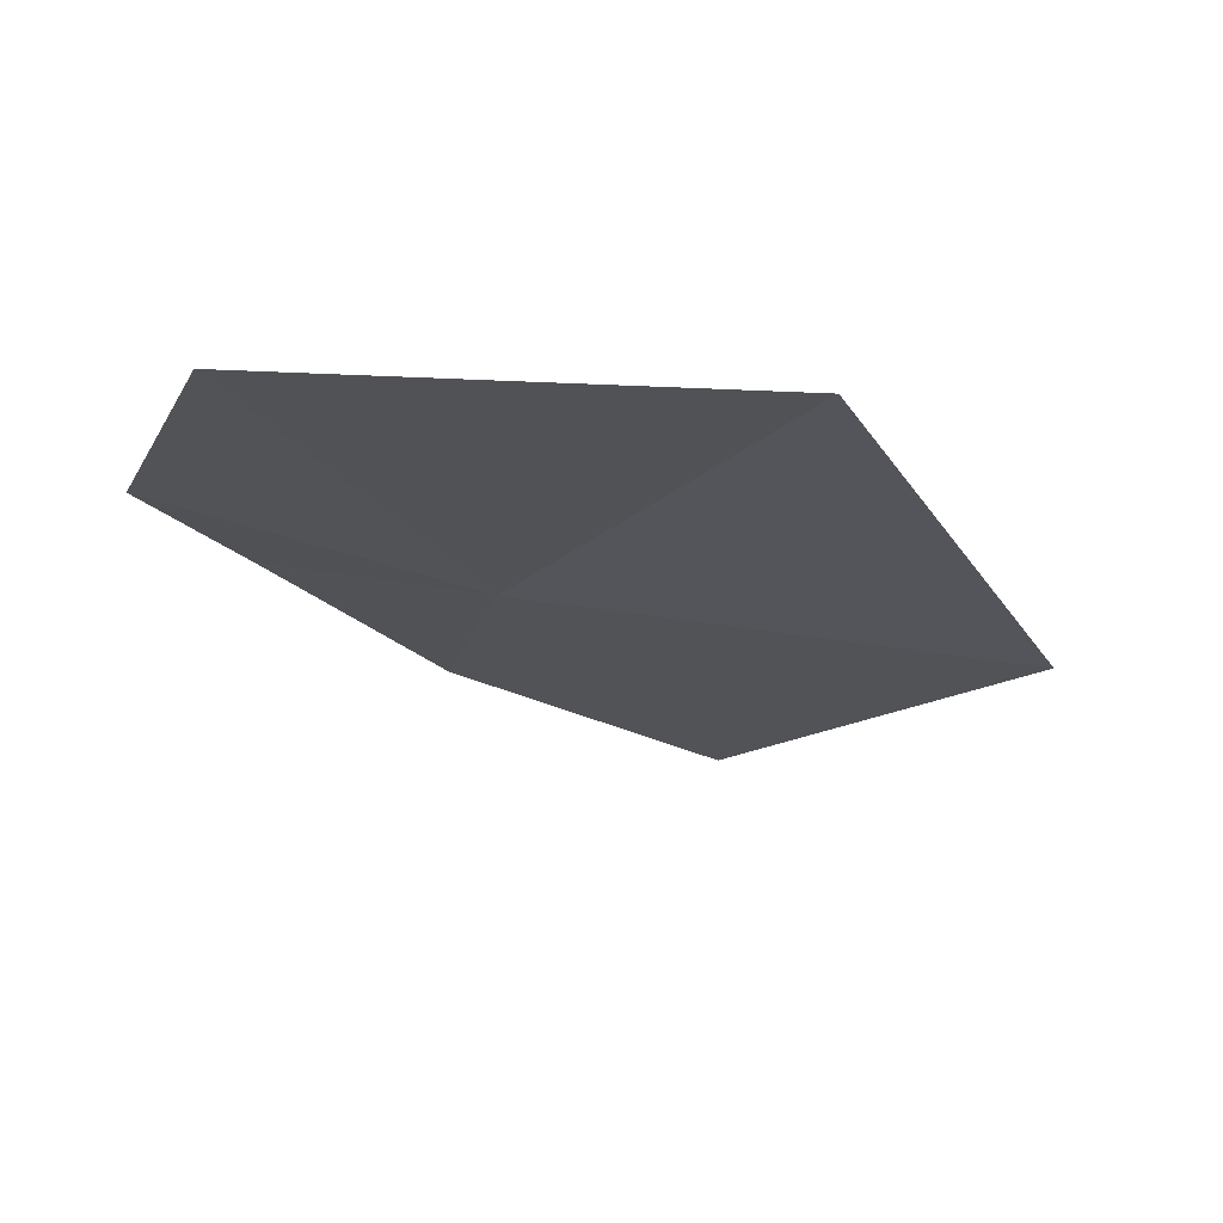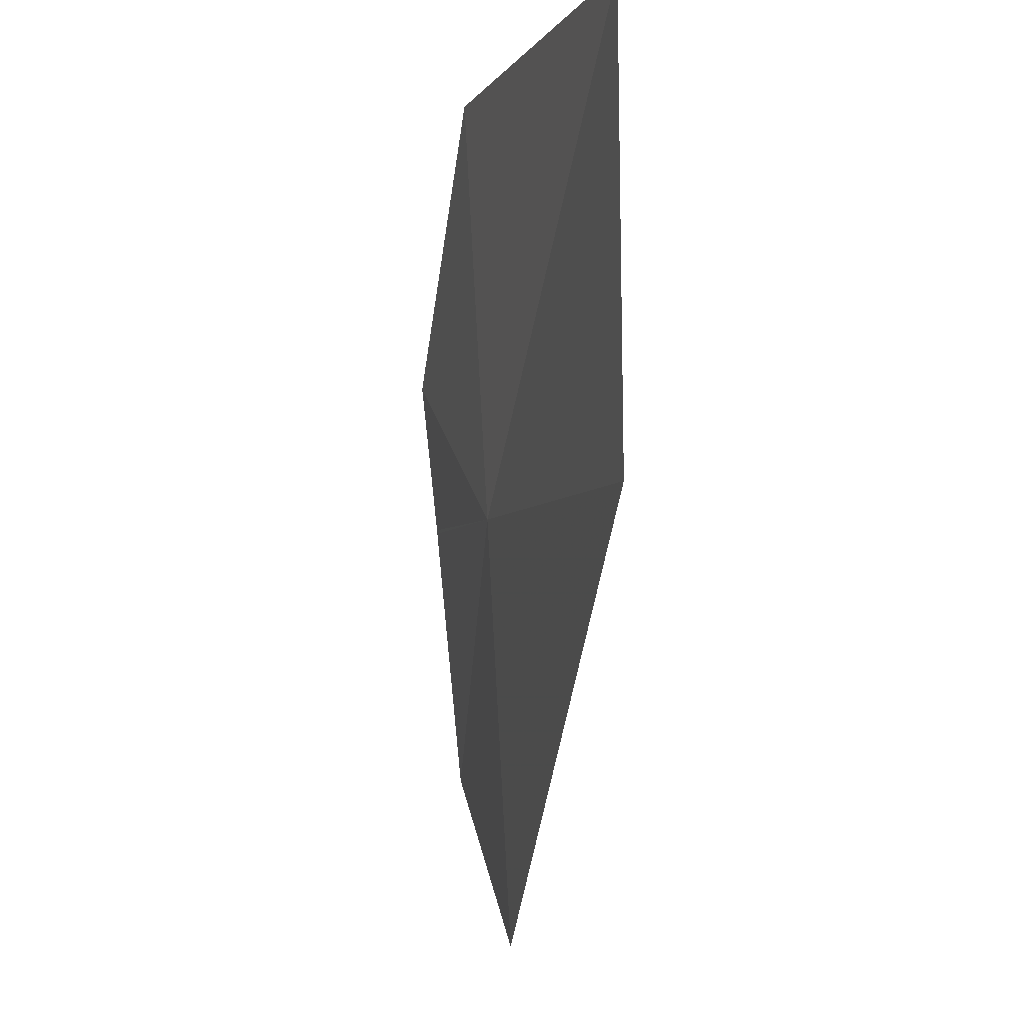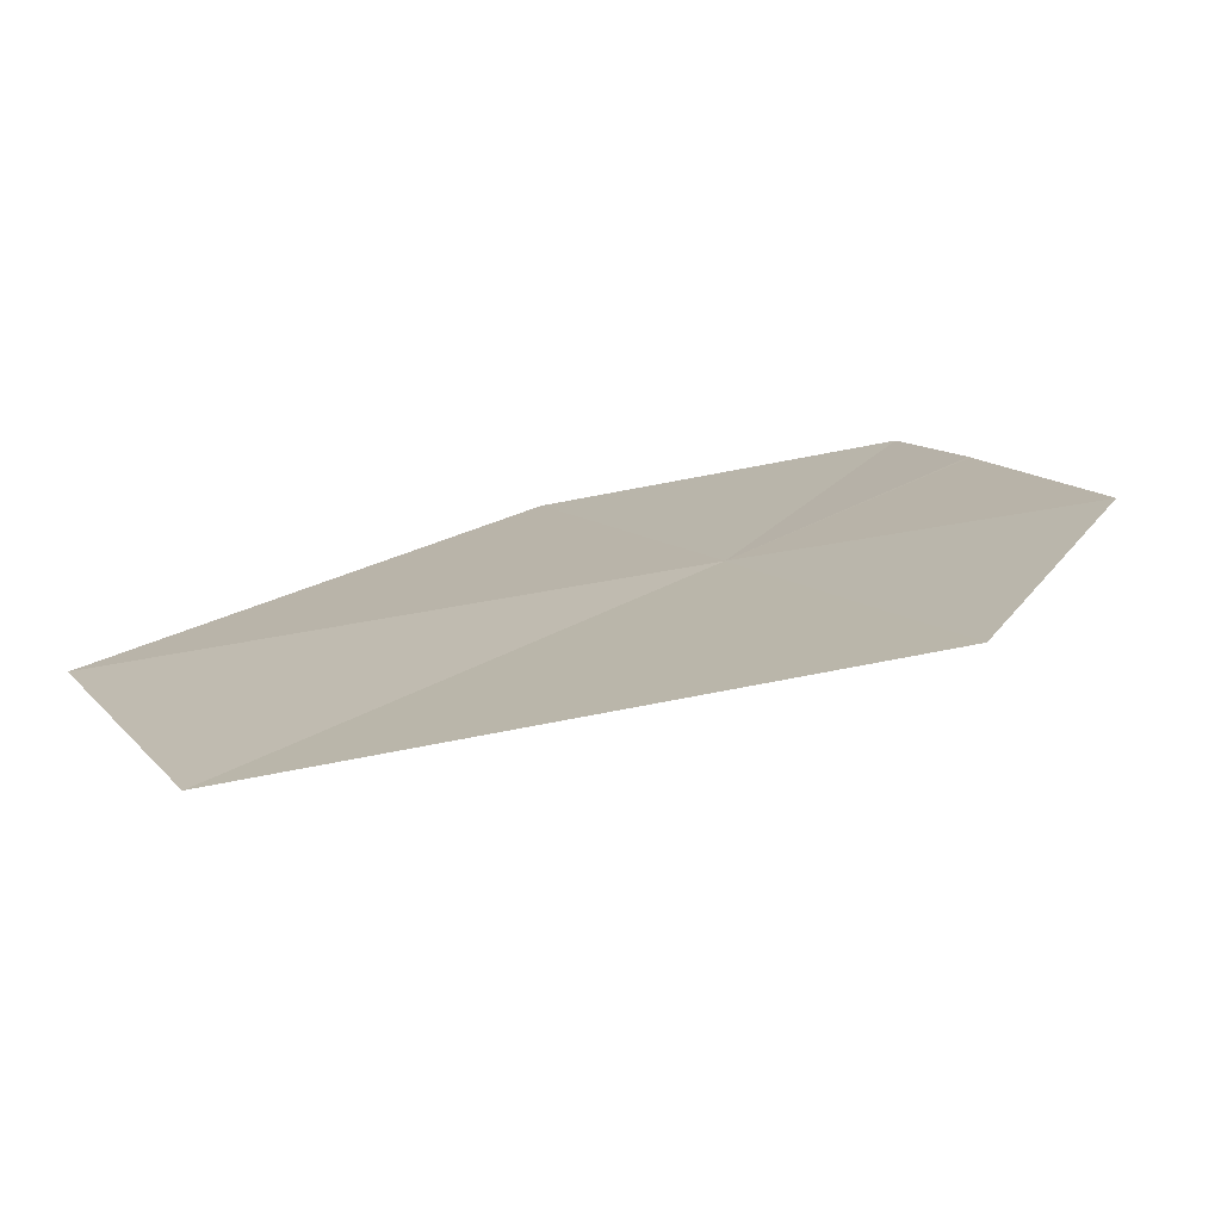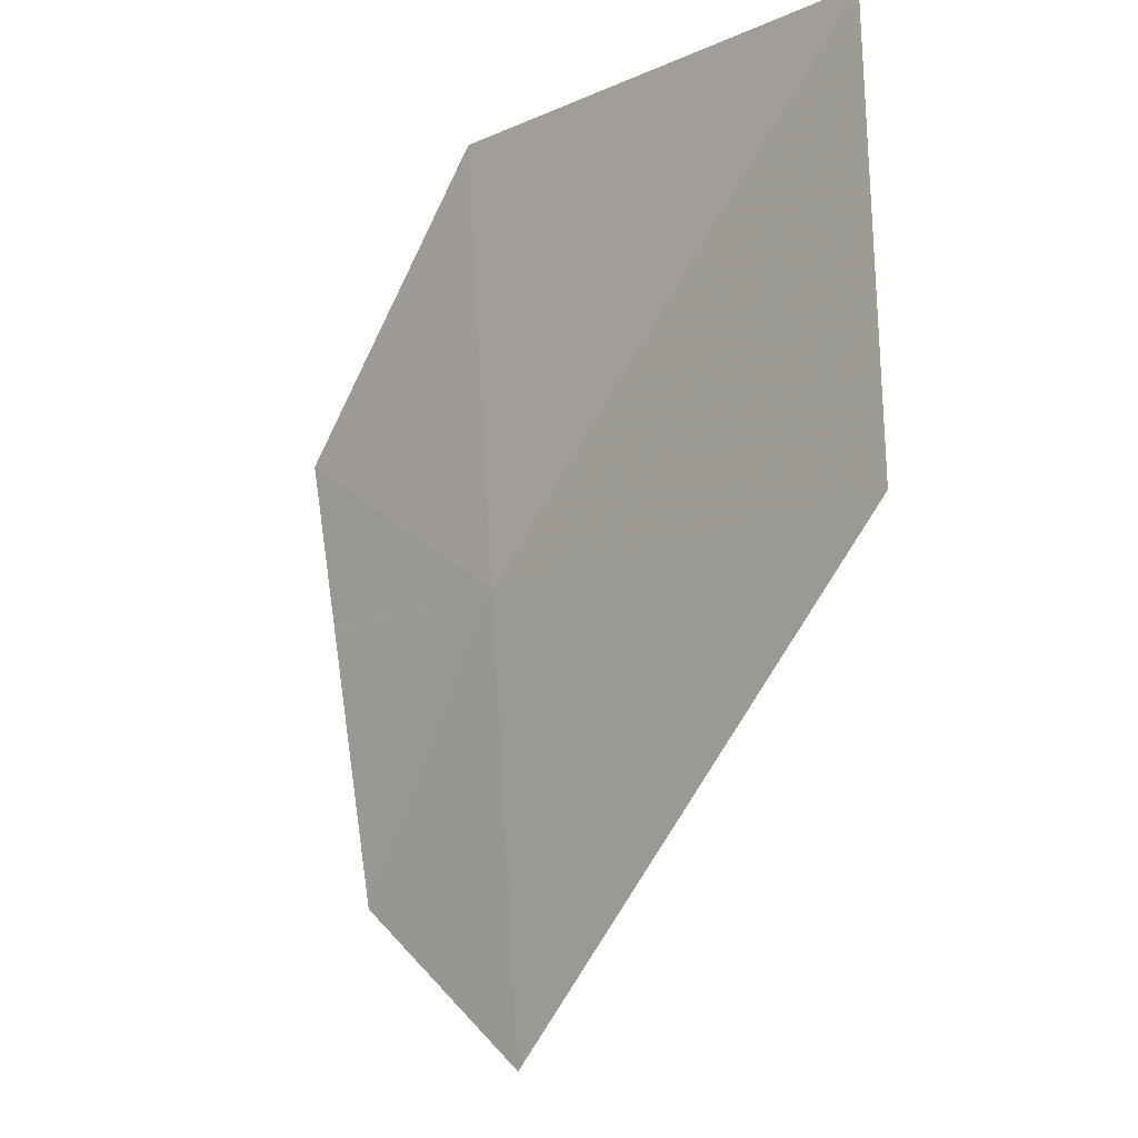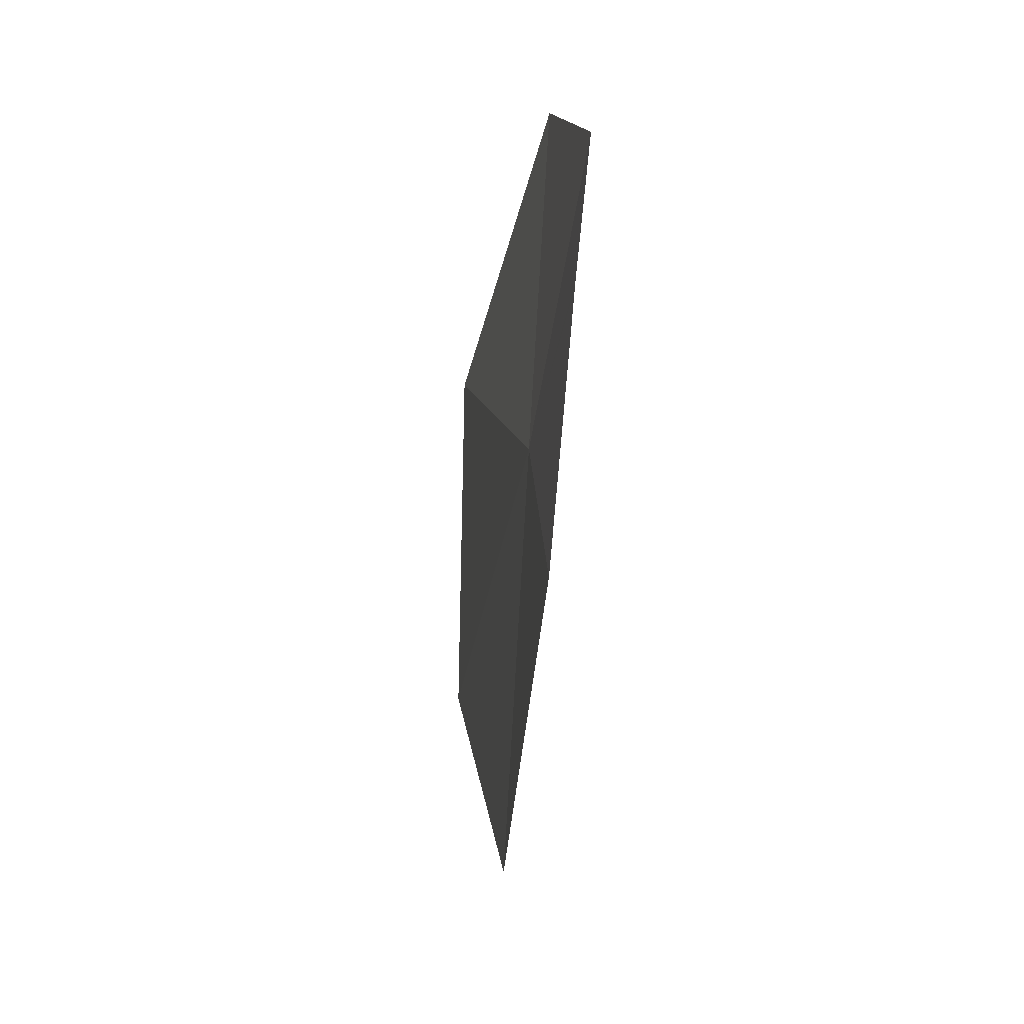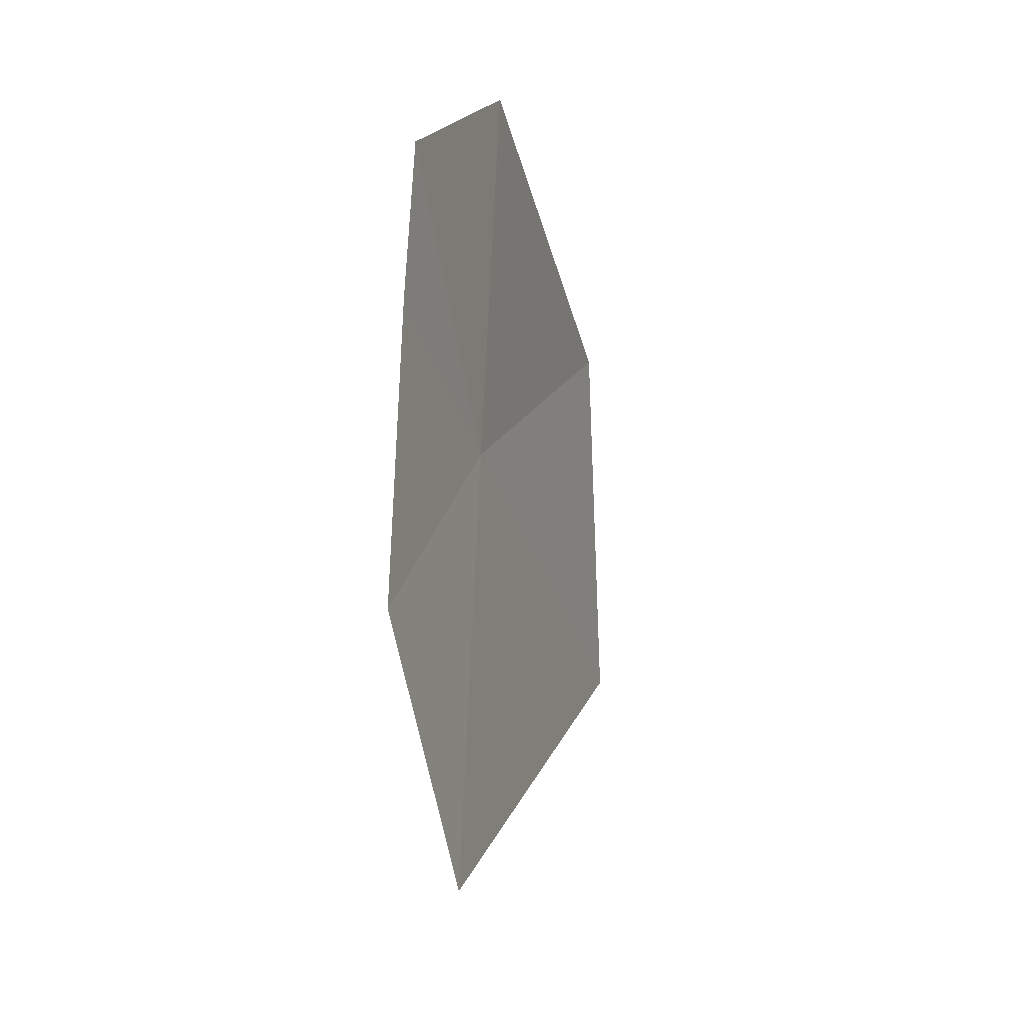
<metadata>
{"format":"obj","ext":"obj","renderer":"f3d","projection":"perspective","resolution":1024,"background":"white","views":[{"elev":-25.1,"azim":23.3,"up":"+Y"},{"elev":-4.2,"azim":57.9,"up":"+Z"},{"elev":10.7,"azim":156.2,"up":"+Y"},{"elev":-13.4,"azim":29.7,"up":"+Z"},{"elev":-35.2,"azim":-116.9,"up":"+Z"},{"elev":-32.7,"azim":-91.9,"up":"+Z"}]}
</metadata>
<code>
v 17.97 18.38 17.8
v 17.9 18.33 19.14
v 17.2 18.58 18.31
v 17.27 18.6 17.81
v 17.4 18.62 16.95
v 18.03 18.42 16.46
v 17.27 18.6 17.8
v 19.35 17.94 17.8
v 19.31 17.95 19.14
f 1 3 2
f 1 4 3
f 1 6 5
f 1 5 7
f 1 7 4
f 1 8 6
f 1 9 8
f 1 2 9

</code>
